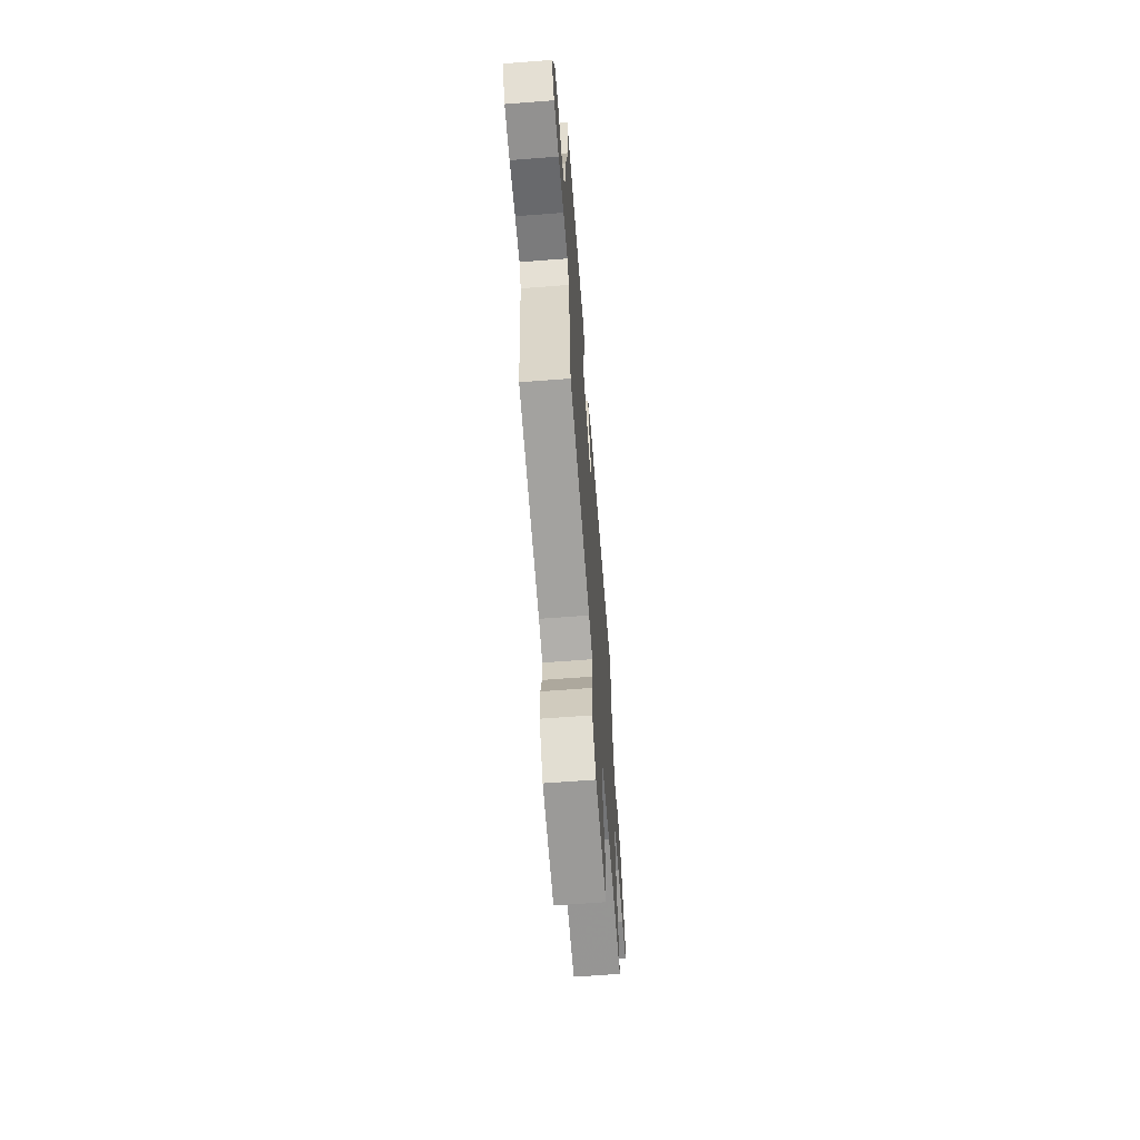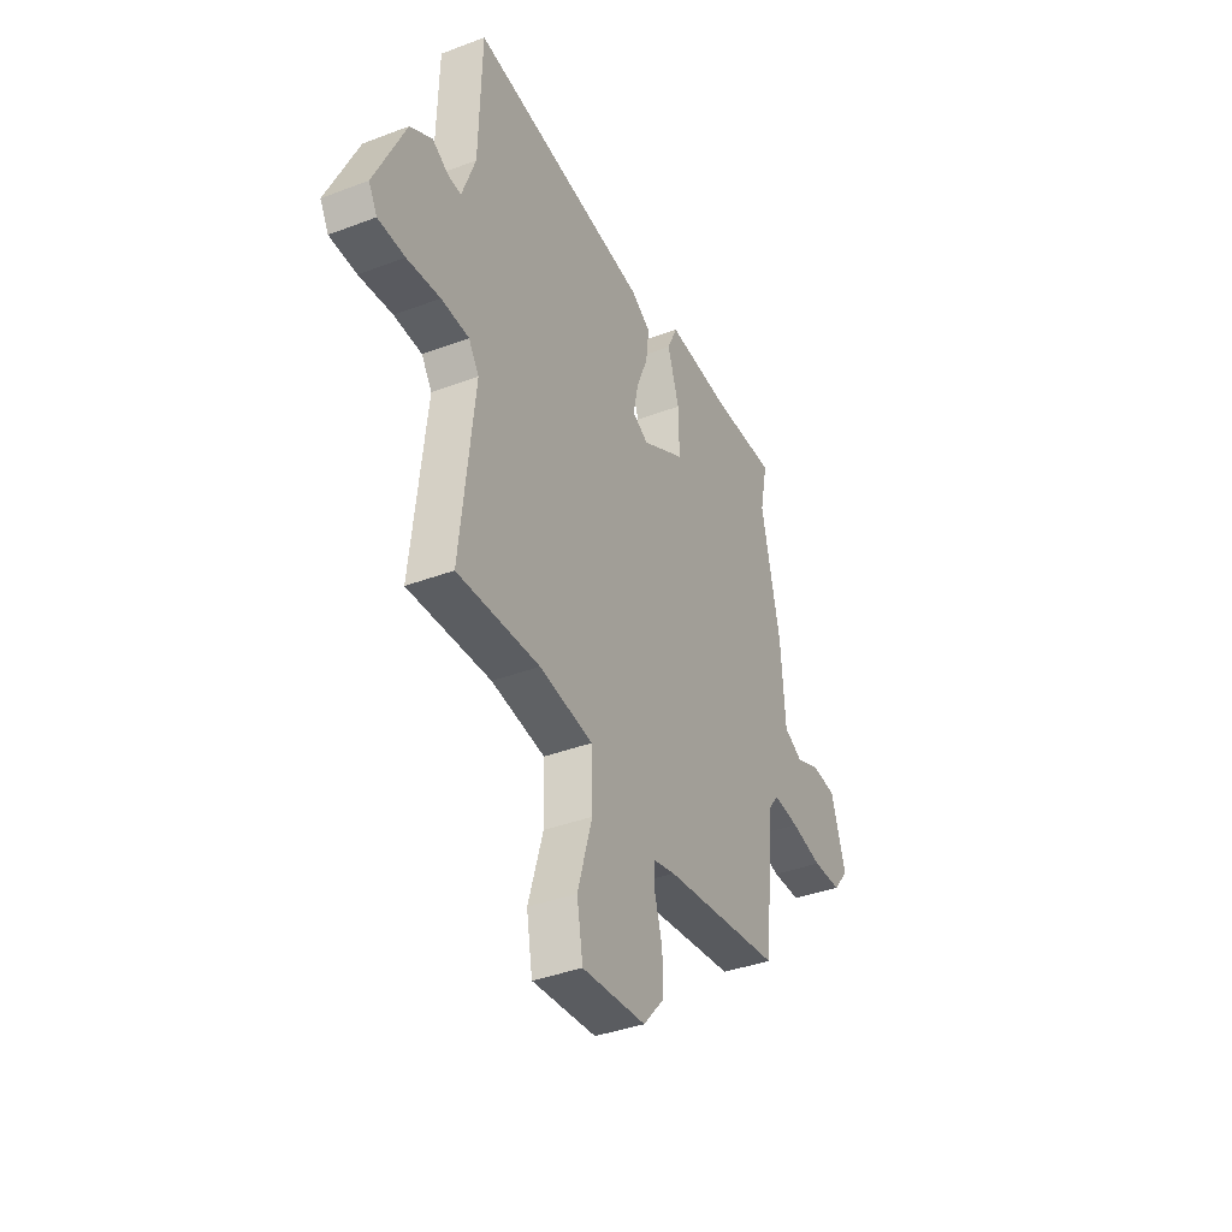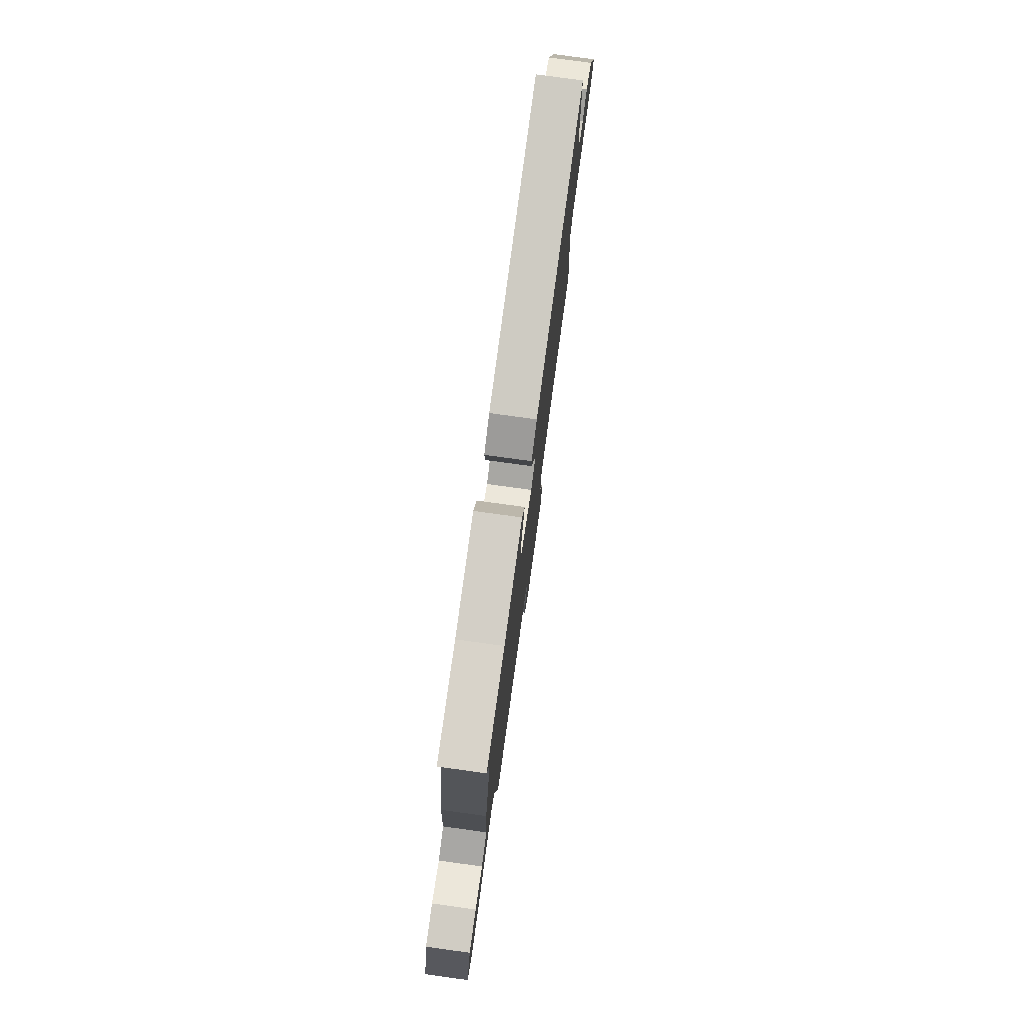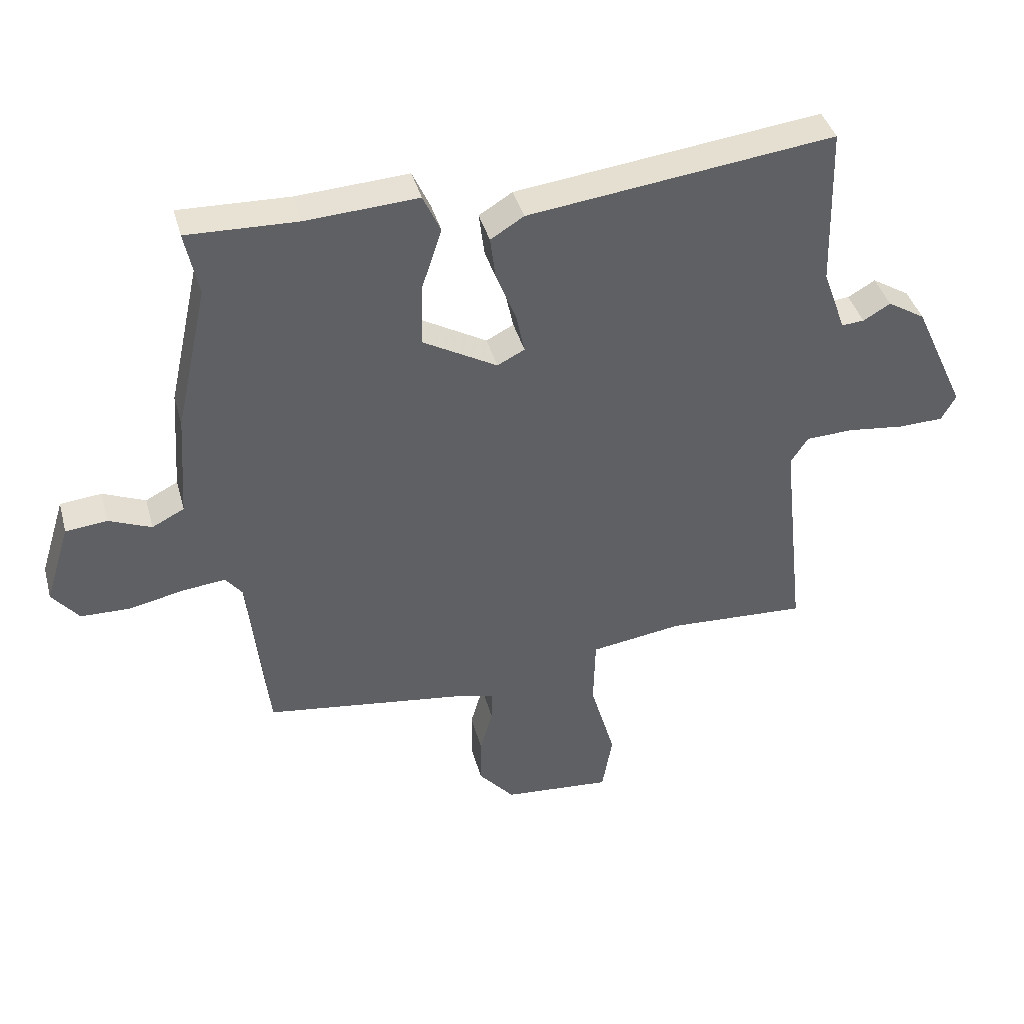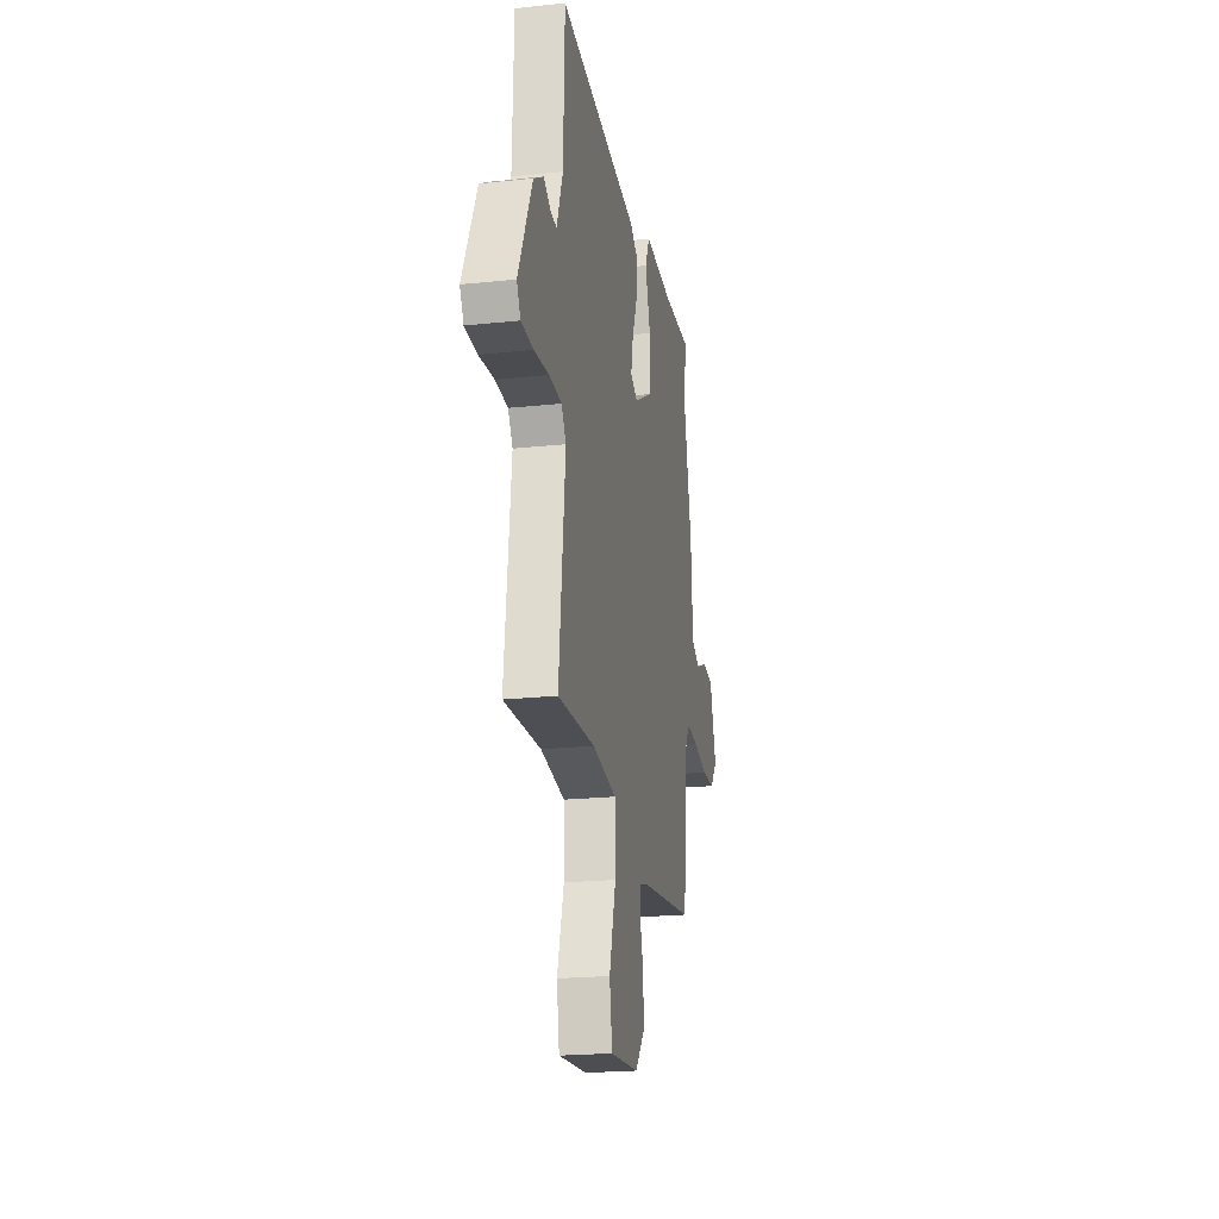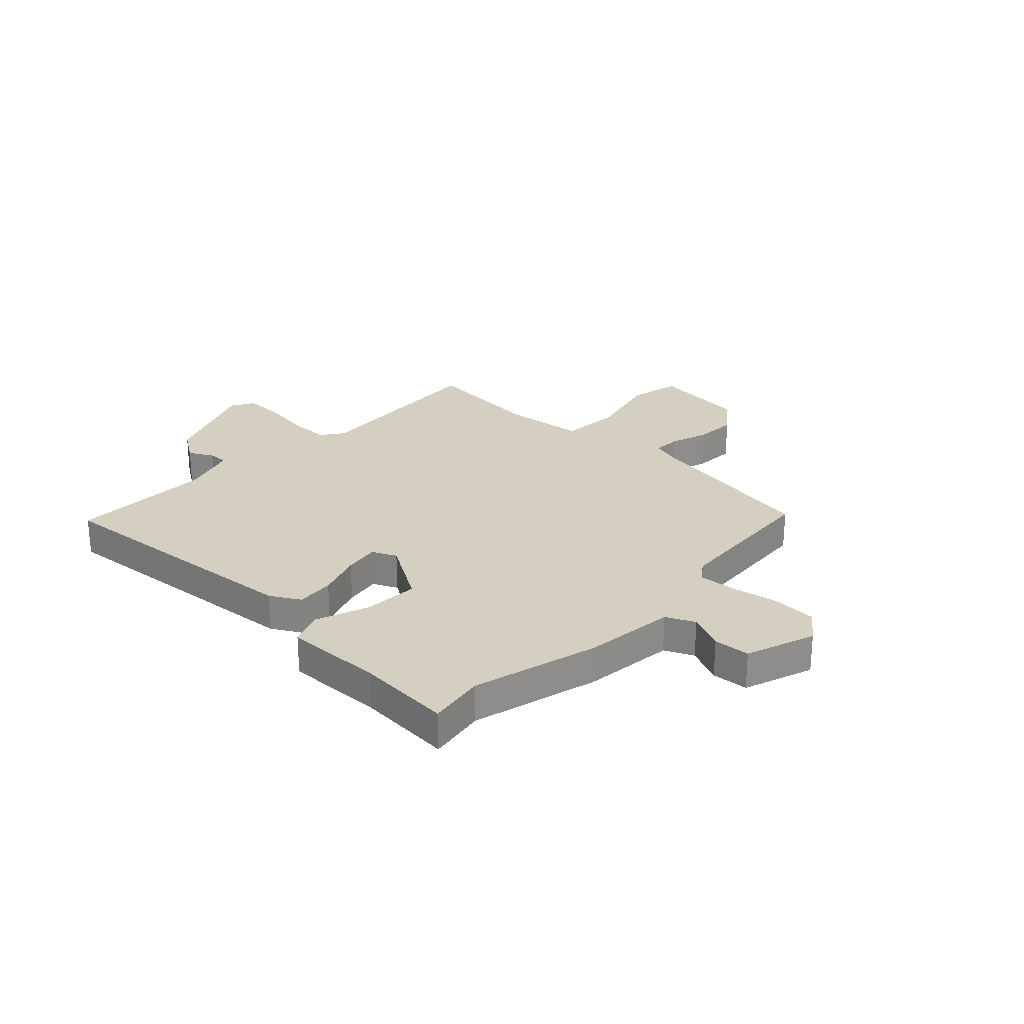
<metadata>
{"format":"obj","ext":"obj","renderer":"f3d","projection":"perspective","resolution":1024,"background":"white","views":[{"elev":-64.7,"azim":94.4,"up":"+Z"},{"elev":-38.4,"azim":-64.5,"up":"+Z"},{"elev":78.0,"azim":97.8,"up":"+Z"},{"elev":40.4,"azim":165.0,"up":"+Z"},{"elev":-21.4,"azim":-79.4,"up":"+Z"},{"elev":25.9,"azim":45.6,"up":"+Y"}]}
</metadata>
<code>
v -0.541 0.07 -0.484
v -0.502 0.07 -0.128
v -0.531 0.07 -0.084
v -0.609 0.07 -0.081
v -0.702 0.07 -0.092
v -0.777 0.07 -0.09
v -0.801 0.07 -0.047
v -0.715 0.07 0.14
v -0.653 0.07 0.178
v -0.608 0.07 0.152
v -0.571 0.07 0.149
v -0.533 0.07 0.254
v -0.526 0.07 0.52
v -0.022 0.07 0.458
v 0.033 0.07 0.424
v 0.024 0.07 0.353
v -0.009 0.07 0.27
v -0.023 0.07 0.204
v 0.022 0.07 0.181
v 0.144 0.07 0.25
v 0.142 0.07 0.354
v 0.109 0.07 0.455
v 0.138 0.07 0.518
v 0.322 0.07 0.507
v 0.503 0.07 0.513
v 0.481 0.07 0.407
v 0.534 0.07 0.166
v 0.546 0.07 -0.006
v 0.599 0.07 -0.033
v 0.669 0.07 -0.004
v 0.737 0.07 -0.011
v 0.778 0.07 -0.143
v 0.734 0.07 -0.197
v 0.653 0.07 -0.199
v 0.564 0.07 -0.18
v 0.492 0.07 -0.172
v 0.464 0.07 -0.208
v 0.432 0.07 -0.5
v 0.097 0.07 -0.546
v 0.036 0.07 -0.561
v 0.036 0.07 -0.613
v 0.057 0.07 -0.686
v 0.058 0.07 -0.765
v -0.001 0.07 -0.833
v -0.18 0.07 -0.848
v -0.197 0.07 -0.75
v -0.156 0.07 -0.609
v -0.159 0.07 -0.494
v -0.31 0.07 -0.472
v -0.541 0 -0.484
v -0.502 0 -0.128
v -0.531 0 -0.084
v -0.609 0 -0.081
v -0.702 0 -0.092
v -0.777 0 -0.09
v -0.801 0 -0.047
v -0.715 0 0.14
v -0.653 0 0.178
v -0.608 0 0.152
v -0.571 0 0.149
v -0.533 0 0.254
v -0.526 0 0.52
v -0.022 0 0.458
v 0.033 0 0.424
v 0.024 0 0.353
v -0.009 0 0.27
v -0.023 0 0.204
v 0.022 0 0.181
v 0.144 0 0.25
v 0.142 0 0.354
v 0.109 0 0.455
v 0.138 0 0.518
v 0.322 0 0.507
v 0.503 0 0.513
v 0.481 0 0.407
v 0.534 0 0.166
v 0.546 0 -0.006
v 0.599 0 -0.033
v 0.669 0 -0.004
v 0.737 0 -0.011
v 0.778 0 -0.143
v 0.734 0 -0.197
v 0.653 0 -0.199
v 0.564 0 -0.18
v 0.492 0 -0.172
v 0.464 0 -0.208
v 0.432 0 -0.5
v 0.097 0 -0.546
v 0.036 0 -0.561
v 0.036 0 -0.613
v 0.057 0 -0.686
v 0.058 0 -0.765
v -0.001 0 -0.833
v -0.18 0 -0.848
v -0.197 0 -0.75
v -0.156 0 -0.609
v -0.159 0 -0.494
v -0.31 0 -0.472
f 44 45 46 47
f 44 47 48
f 41 42 43 44
f 40 41 44 48
f 39 40 48
f 37 38 39 48
f 36 37 48 49
f 32 33 34 35
f 32 35 36
f 29 30 31 32
f 28 29 32 36
f 26 27 28 36
f 24 25 26
f 21 22 23 24
f 20 21 24 26
f 19 20 26 36
f 14 15 16 17
f 12 13 14 17
f 11 12 17 18
f 7 8 9 10
f 7 10 11
f 4 5 6 7
f 3 4 7 11
f 2 3 11 18
f 18 19 36 49
f 1 2 18 49
f 96 95 94 93
f 97 96 93
f 93 92 91 90
f 97 93 90 89
f 97 89 88
f 97 88 87 86
f 98 97 86 85
f 84 83 82 81
f 85 84 81
f 81 80 79 78
f 85 81 78 77
f 85 77 76 75
f 75 74 73
f 73 72 71 70
f 75 73 70 69
f 85 75 69 68
f 66 65 64 63
f 66 63 62 61
f 67 66 61 60
f 59 58 57 56
f 60 59 56
f 56 55 54 53
f 60 56 53 52
f 67 60 52 51
f 98 85 68 67
f 98 67 51 50
f 1 50 51 2
f 2 51 52 3
f 3 52 53 4
f 4 53 54 5
f 5 54 55 6
f 6 55 56 7
f 7 56 57 8
f 8 57 58 9
f 9 58 59 10
f 10 59 60 11
f 11 60 61 12
f 12 61 62 13
f 13 62 63 14
f 14 63 64 15
f 15 64 65 16
f 16 65 66 17
f 17 66 67 18
f 18 67 68 19
f 19 68 69 20
f 20 69 70 21
f 21 70 71 22
f 22 71 72 23
f 23 72 73 24
f 24 73 74 25
f 25 74 75 26
f 26 75 76 27
f 27 76 77 28
f 28 77 78 29
f 29 78 79 30
f 30 79 80 31
f 31 80 81 32
f 32 81 82 33
f 33 82 83 34
f 34 83 84 35
f 35 84 85 36
f 36 85 86 37
f 37 86 87 38
f 38 87 88 39
f 39 88 89 40
f 40 89 90 41
f 41 90 91 42
f 42 91 92 43
f 43 92 93 44
f 44 93 94 45
f 45 94 95 46
f 46 95 96 47
f 47 96 97 48
f 48 97 98 49
f 49 98 50 1

</code>
